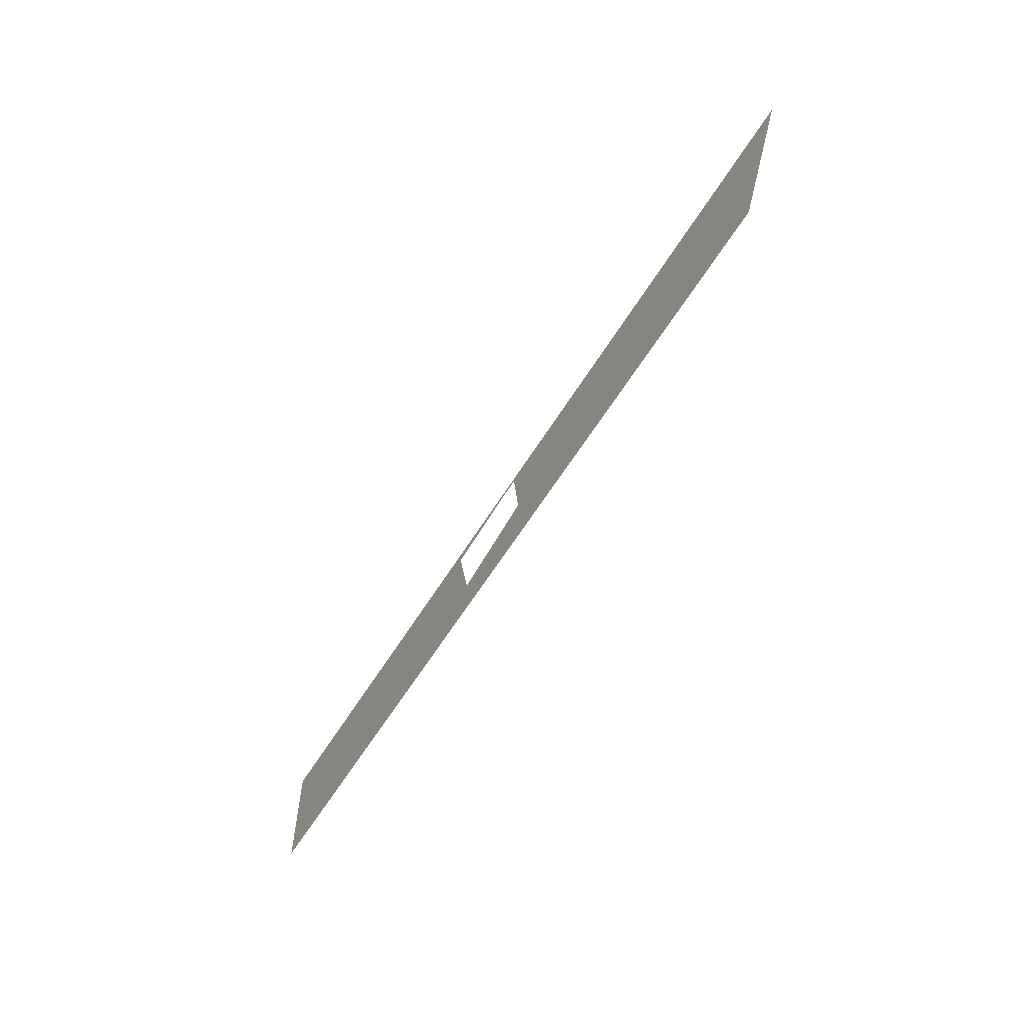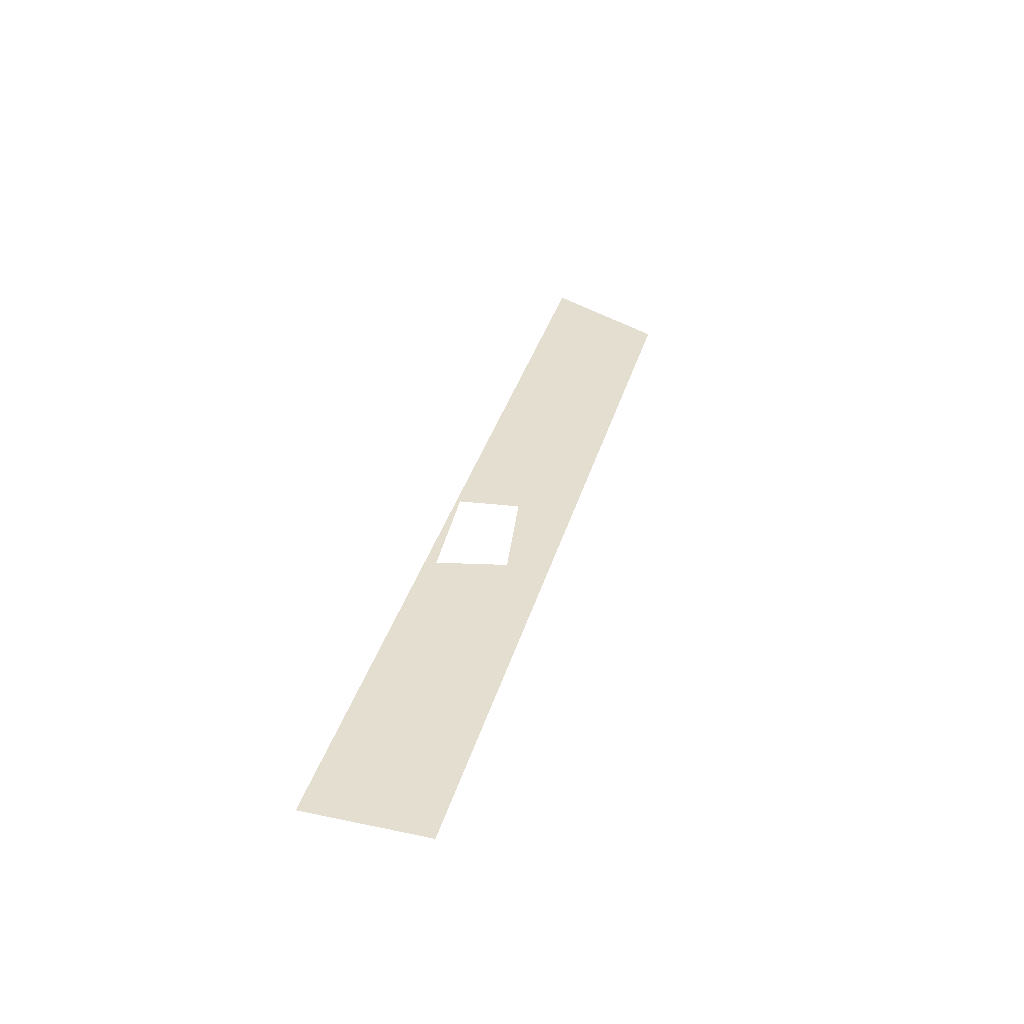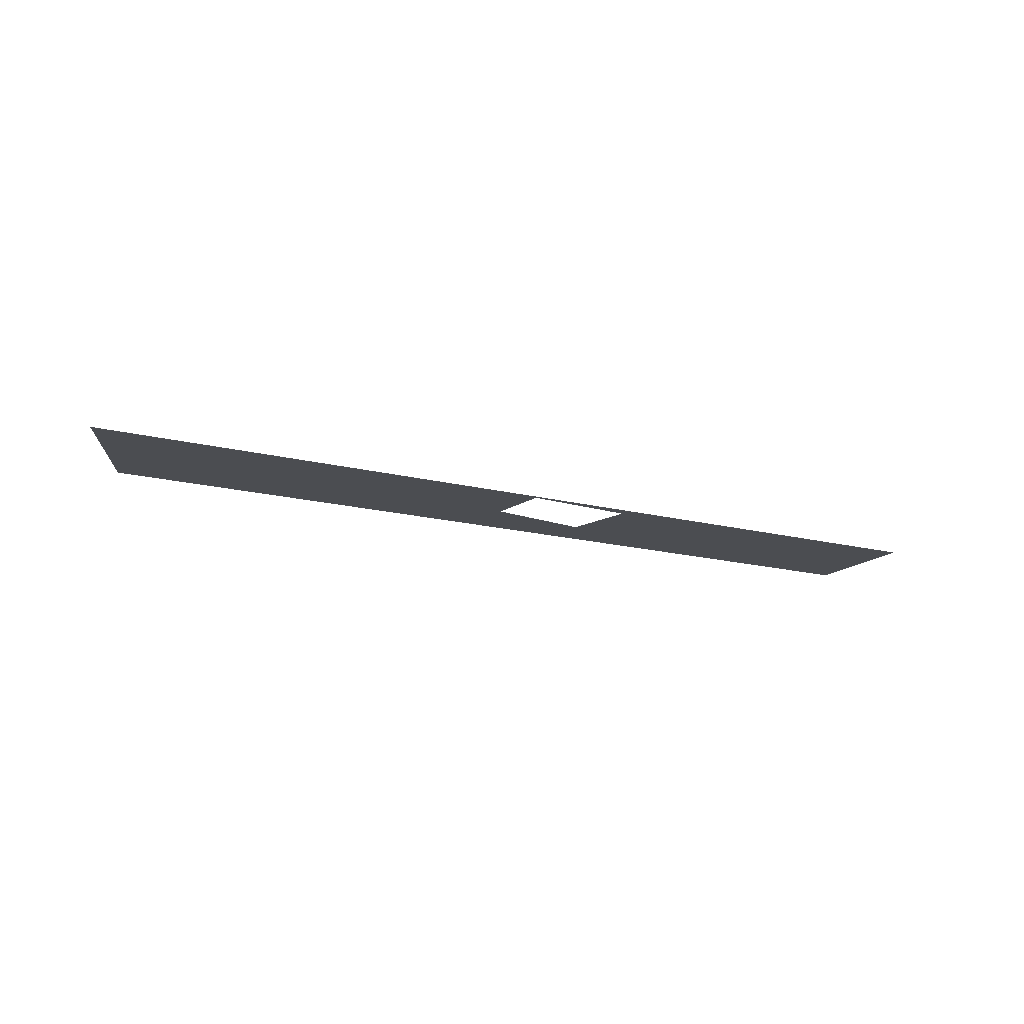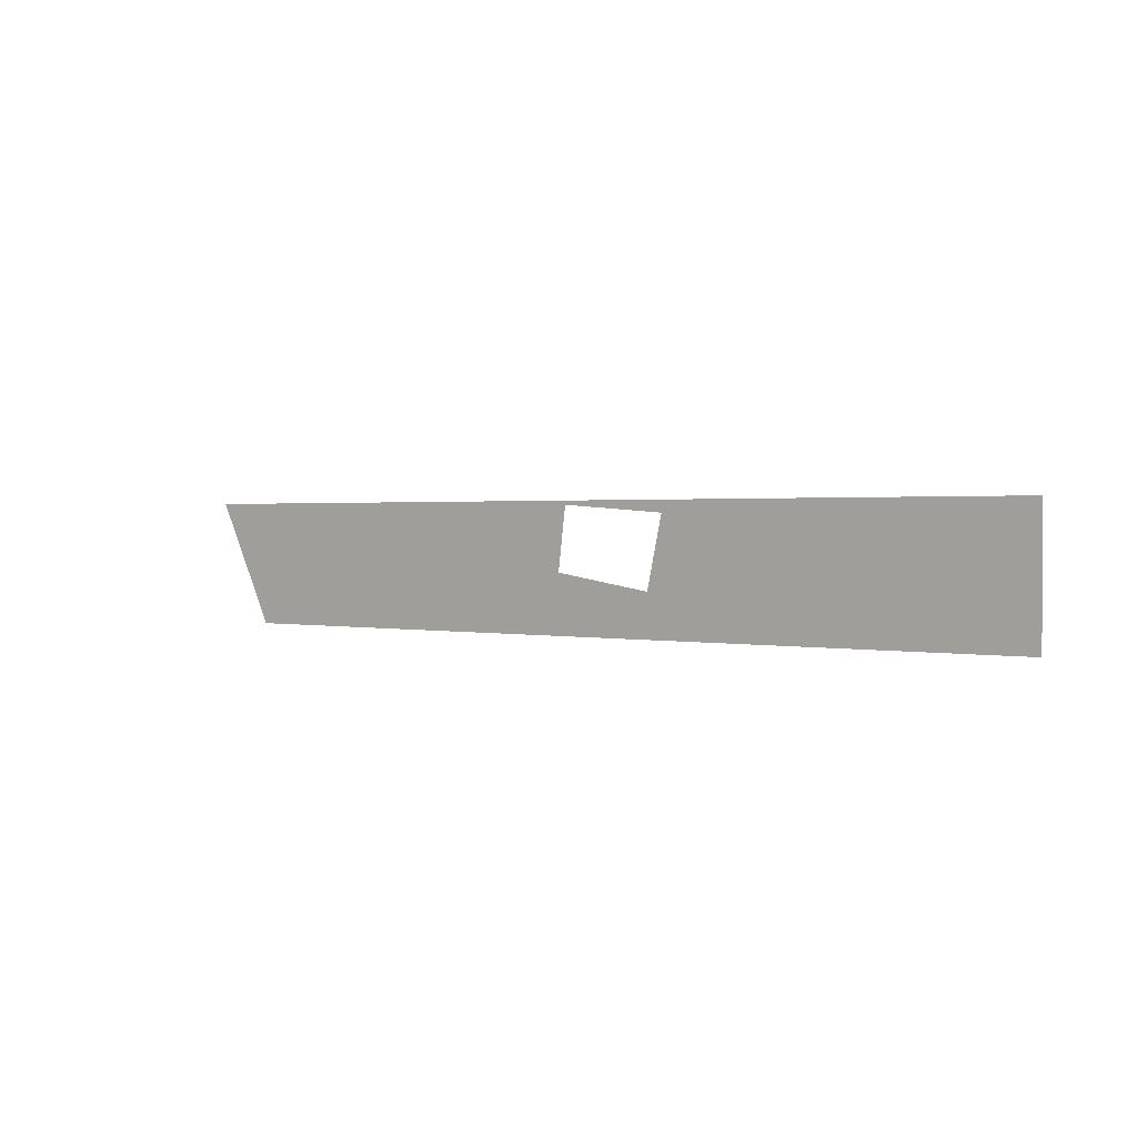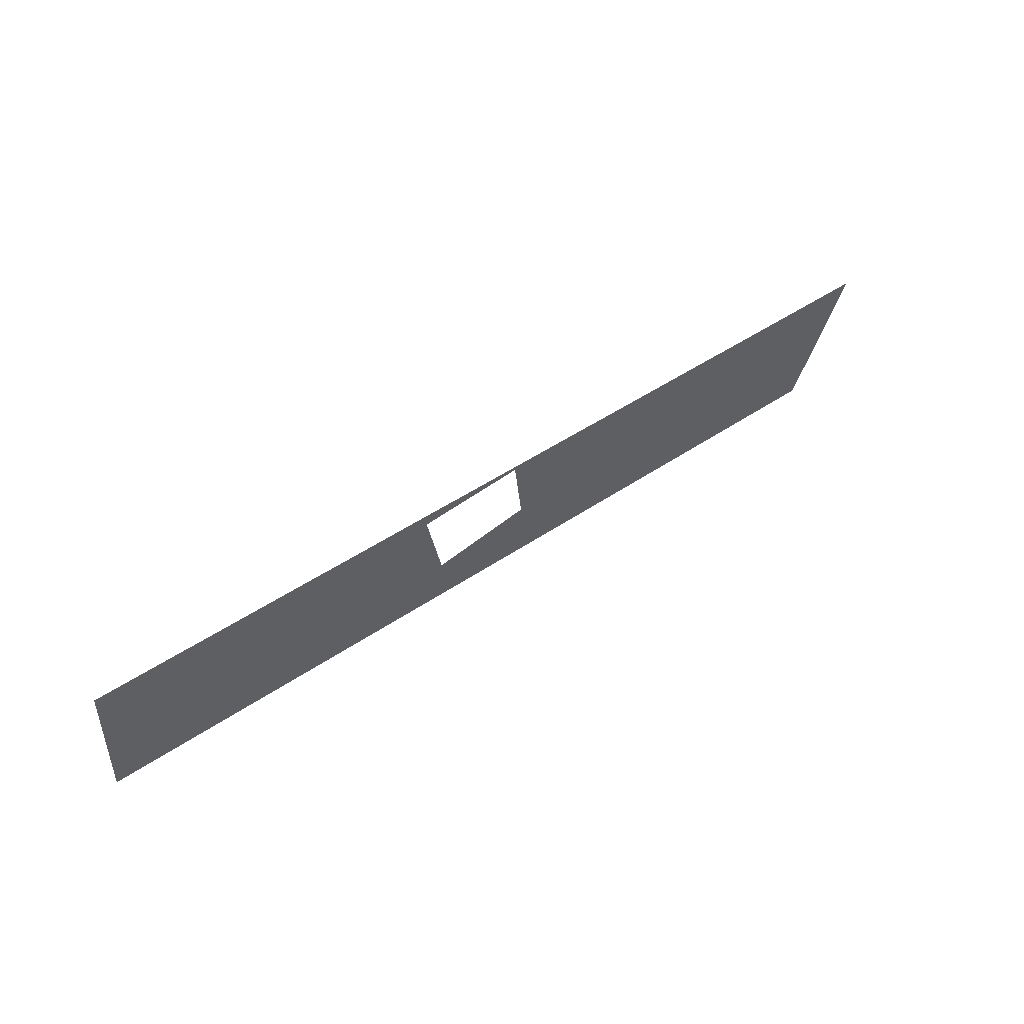
<metadata>
{"format":"obj","ext":"obj","renderer":"f3d","projection":"perspective","resolution":1024,"background":"white","views":[{"elev":-59.5,"azim":-121.3,"up":"+Z"},{"elev":35.8,"azim":105.4,"up":"+Y"},{"elev":-15.9,"azim":-28.8,"up":"+Y"},{"elev":1.2,"azim":38.8,"up":"+Z"},{"elev":46.6,"azim":142.0,"up":"+Z"}]}
</metadata>
<code>
v 5613 -57.6 -928
v 5779 -57.6 -953.6
v 4966 -57.6 -1024
v 6400 -57.6 -1024
v 4966 -57.6 -1024
v 5779 -57.6 -953.6
v 5805 -57.6 -838.4
v 6400 -57.6 -1024
v 5779 -57.6 -953.6
v 6400 -57.6 -819.2
v 5626 -57.6 -825.6
v 4864 -57.6 -819.2
v 4966 -57.6 -1024
v 4864 -57.6 -819.2
v 5626 -57.6 -825.6
v 5613 -57.6 -928
v 4966 -57.6 -1024
v 5626 -57.6 -825.6
v 5805 -57.6 -838.4
v 5626 -57.6 -825.6
v 6400 -57.6 -819.2
v 6400 -57.6 -1024
v 5805 -57.6 -838.4
v 6400 -57.6 -819.2
f 1 2 3
f 4 5 6
f 7 8 9
f 10 11 12
f 13 14 15
f 16 17 18
f 19 20 21
f 22 23 24

</code>
